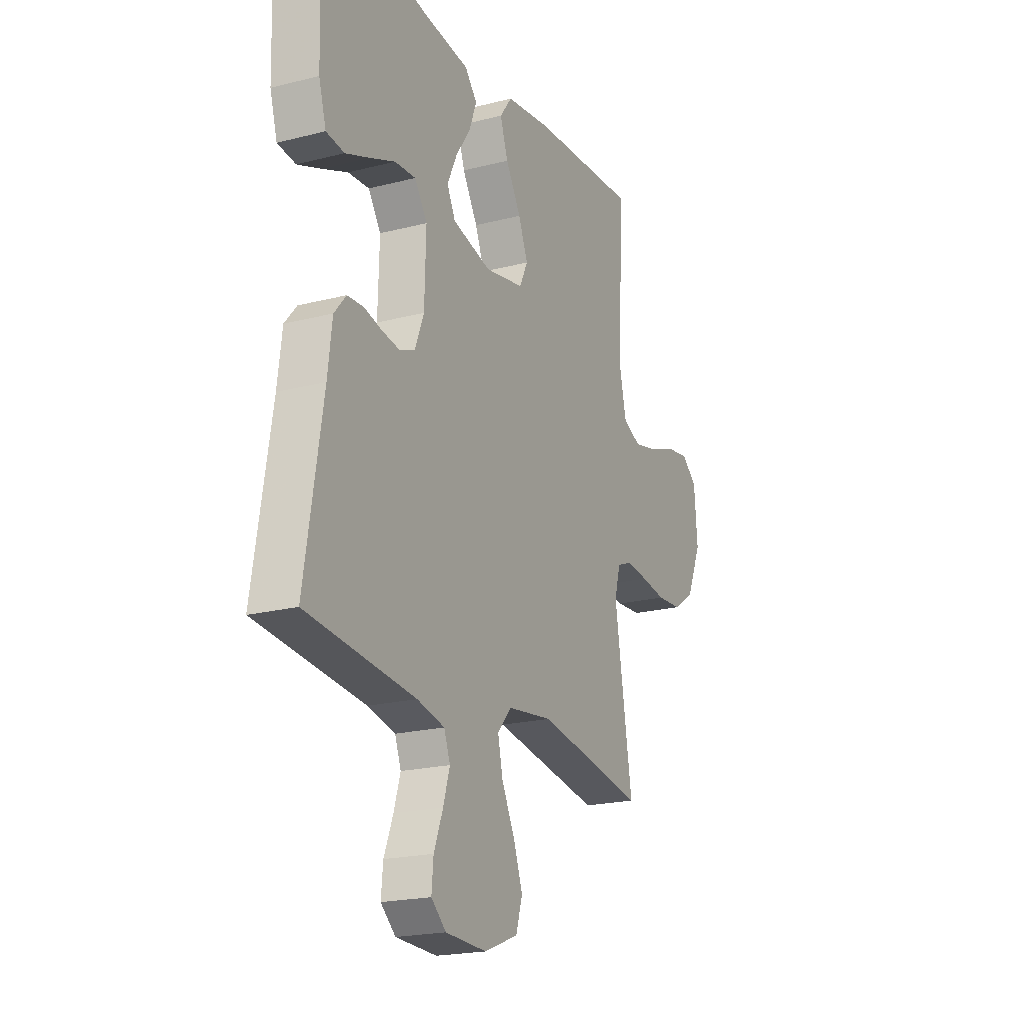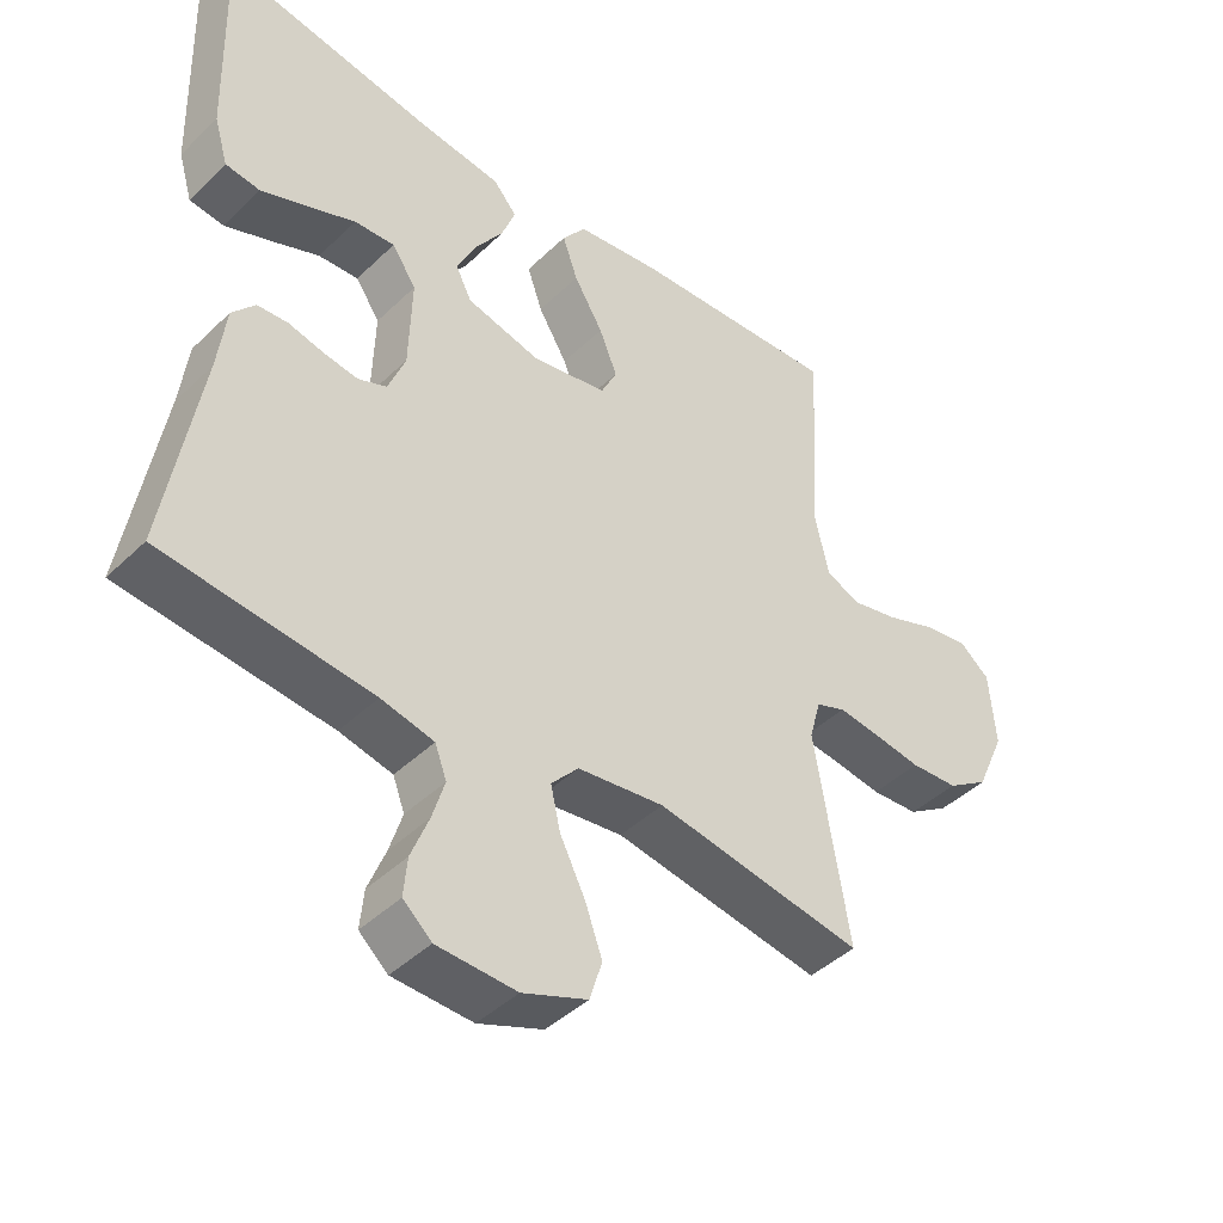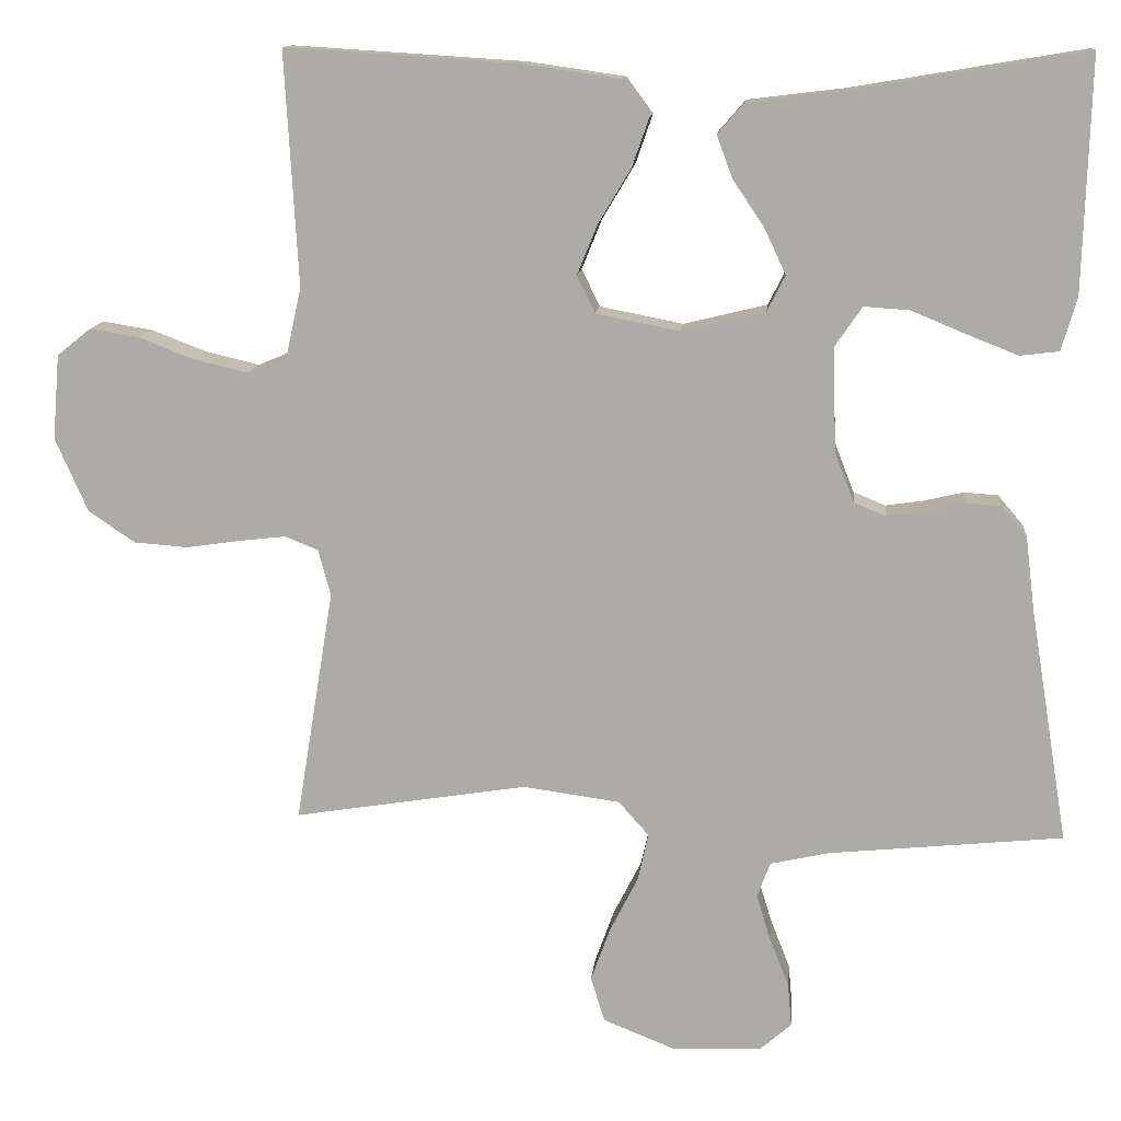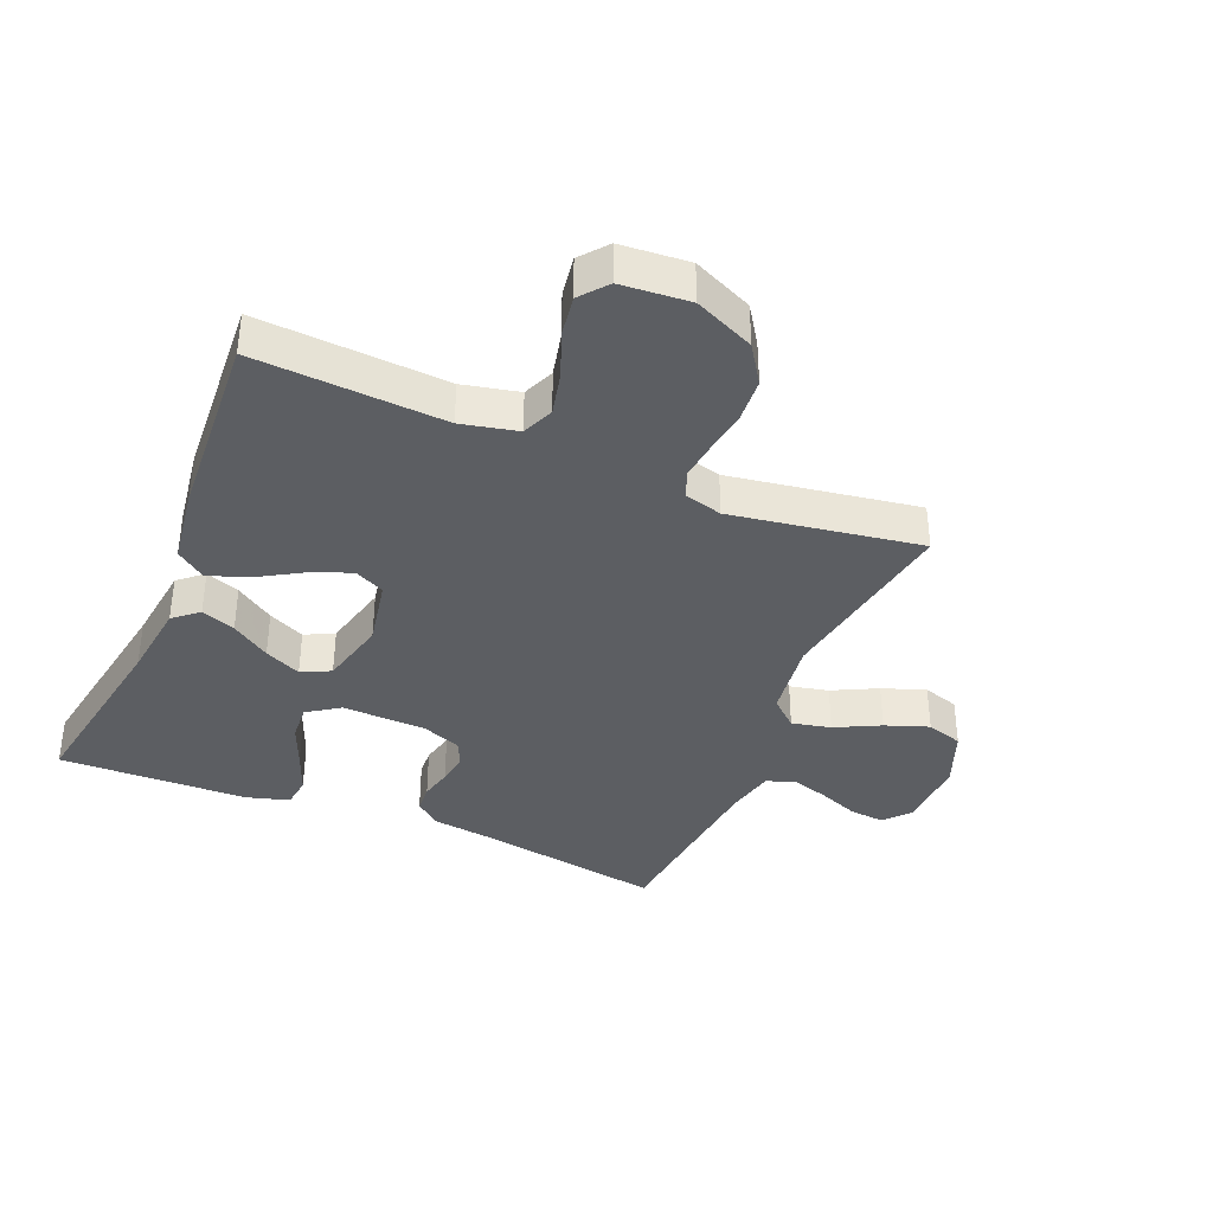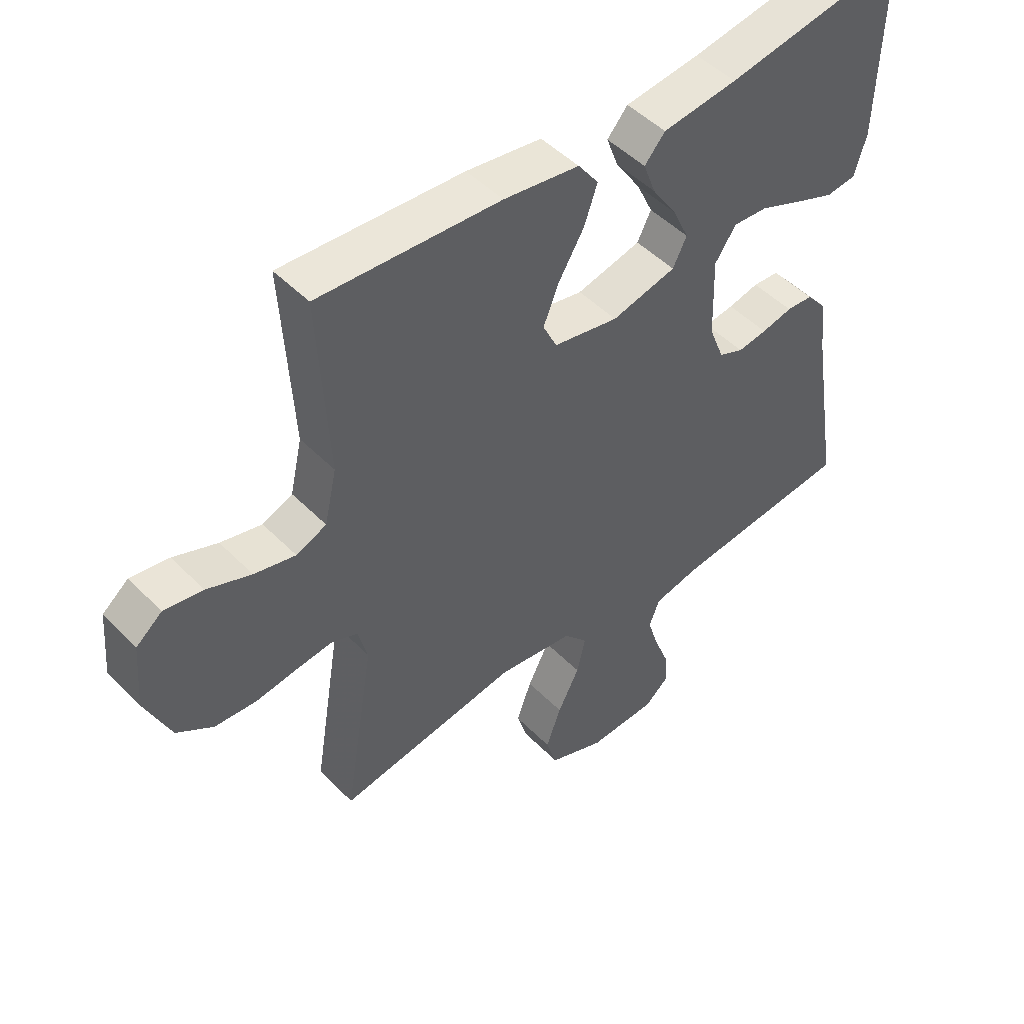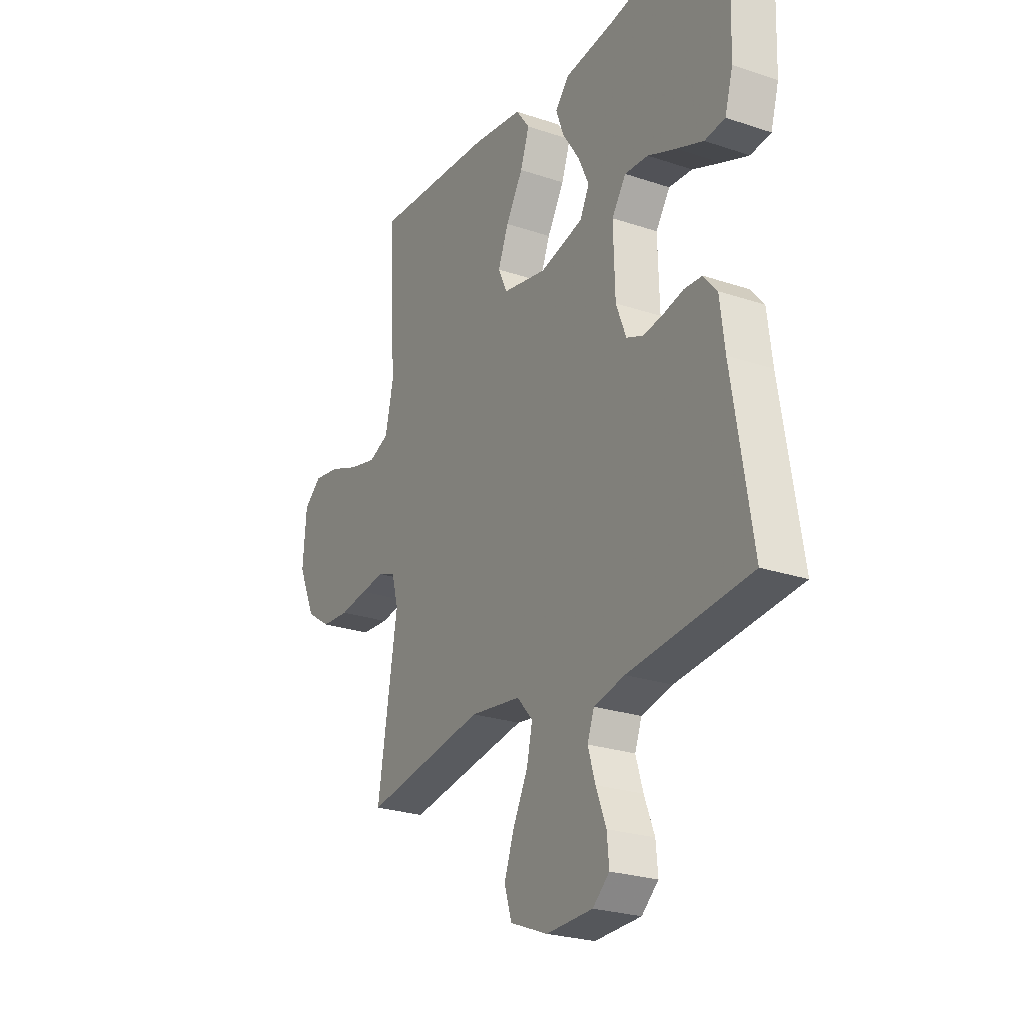
<metadata>
{"format":"obj","ext":"obj","renderer":"f3d","projection":"perspective","resolution":1024,"background":"white","views":[{"elev":-20.6,"azim":-65.1,"up":"+Z"},{"elev":-43.7,"azim":-41.8,"up":"+Z"},{"elev":12.6,"azim":-174.5,"up":"+Z"},{"elev":-37.5,"azim":67.1,"up":"+Y"},{"elev":48.4,"azim":138.3,"up":"+Z"},{"elev":-24.9,"azim":-118.7,"up":"+Z"}]}
</metadata>
<code>
v 0.5 0.07 0.5
v 0.483 0.07 0.2
v 0.503 0.07 0.111
v 0.553 0.07 0.09
v 0.621 0.07 0.106
v 0.694 0.07 0.134
v 0.758 0.07 0.144
v 0.801 0.07 0.109
v 0.81 0.07 0
v 0.768 0.07 -0.095
v 0.708 0.07 -0.135
v 0.639 0.07 -0.14
v 0.57 0.07 -0.13
v 0.51 0.07 -0.123
v 0.467 0.07 -0.14
v 0.451 0.07 -0.2
v 0.5 0.07 -0.5
v 0.2 0.07 -0.452
v 0.075 0.07 -0.469
v 0.036 0.07 -0.513
v 0.05 0.07 -0.575
v 0.086 0.07 -0.646
v 0.111 0.07 -0.715
v 0.093 0.07 -0.773
v 0 0.07 -0.81
v -0.114 0.07 -0.806
v -0.155 0.07 -0.77
v -0.15 0.07 -0.715
v -0.125 0.07 -0.651
v -0.107 0.07 -0.592
v -0.124 0.07 -0.547
v -0.2 0.07 -0.53
v -0.5 0.07 -0.5
v -0.451 0.07 -0.2
v -0.439 0.07 -0.104
v -0.406 0.07 -0.065
v -0.362 0.07 -0.062
v -0.311 0.07 -0.074
v -0.262 0.07 -0.081
v -0.221 0.07 -0.064
v -0.196 0.07 0
v -0.192 0.07 0.134
v -0.227 0.07 0.185
v -0.285 0.07 0.181
v -0.355 0.07 0.152
v -0.421 0.07 0.126
v -0.471 0.07 0.132
v -0.491 0.07 0.2
v -0.5 0.07 0.5
v -0.2 0.07 0.45
v -0.076 0.07 0.435
v -0.042 0.07 0.396
v -0.062 0.07 0.342
v -0.103 0.07 0.281
v -0.13 0.07 0.223
v -0.107 0.07 0.177
v 0 0.07 0.151
v 0.108 0.07 0.172
v 0.131 0.07 0.22
v 0.105 0.07 0.284
v 0.063 0.07 0.354
v 0.041 0.07 0.417
v 0.075 0.07 0.463
v 0.2 0.07 0.481
v 0.5 0 0.5
v 0.483 0 0.2
v 0.503 0 0.111
v 0.553 0 0.09
v 0.621 0 0.106
v 0.694 0 0.134
v 0.758 0 0.144
v 0.801 0 0.109
v 0.81 0 0
v 0.768 0 -0.095
v 0.708 0 -0.135
v 0.639 0 -0.14
v 0.57 0 -0.13
v 0.51 0 -0.123
v 0.467 0 -0.14
v 0.451 0 -0.2
v 0.5 0 -0.5
v 0.2 0 -0.452
v 0.075 0 -0.469
v 0.036 0 -0.513
v 0.05 0 -0.575
v 0.086 0 -0.646
v 0.111 0 -0.715
v 0.093 0 -0.773
v 0 0 -0.81
v -0.114 0 -0.806
v -0.155 0 -0.77
v -0.15 0 -0.715
v -0.125 0 -0.651
v -0.107 0 -0.592
v -0.124 0 -0.547
v -0.2 0 -0.53
v -0.5 0 -0.5
v -0.451 0 -0.2
v -0.439 0 -0.104
v -0.406 0 -0.065
v -0.362 0 -0.062
v -0.311 0 -0.074
v -0.262 0 -0.081
v -0.221 0 -0.064
v -0.196 0 0
v -0.192 0 0.134
v -0.227 0 0.185
v -0.285 0 0.181
v -0.355 0 0.152
v -0.421 0 0.126
v -0.471 0 0.132
v -0.491 0 0.2
v -0.5 0 0.5
v -0.2 0 0.45
v -0.076 0 0.435
v -0.042 0 0.396
v -0.062 0 0.342
v -0.103 0 0.281
v -0.13 0 0.223
v -0.107 0 0.177
v 0 0 0.151
v 0.108 0 0.172
v 0.131 0 0.22
v 0.105 0 0.284
v 0.063 0 0.354
v 0.041 0 0.417
v 0.075 0 0.463
v 0.2 0 0.481
f 63 64 1 2
f 60 61 62 63
f 59 60 63 2
f 58 59 2 3
f 57 58 3 4
f 51 52 53 54
f 50 51 54 55
f 49 50 55
f 44 45 46 47
f 44 47 48 49
f 35 36 37 38
f 34 35 38 39
f 32 33 34 39
f 31 32 39 40
f 26 27 28 29
f 26 29 30
f 25 26 30
f 21 22 23 24
f 20 21 24 25
f 16 17 18
f 15 16 18 19
f 10 11 12 13
f 10 13 14
f 9 10 14
f 8 9 14 15
f 5 6 7 8
f 4 5 8 15
f 49 55 56
f 43 44 49
f 43 49 56
f 42 43 56 57
f 30 31 40 41
f 20 25 30 41
f 19 20 41 42
f 19 42 57
f 4 15 19 57
f 66 65 128 127
f 127 126 125 124
f 66 127 124 123
f 67 66 123 122
f 68 67 122 121
f 118 117 116 115
f 119 118 115 114
f 119 114 113
f 111 110 109 108
f 113 112 111 108
f 102 101 100 99
f 103 102 99 98
f 103 98 97 96
f 104 103 96 95
f 93 92 91 90
f 94 93 90
f 94 90 89
f 88 87 86 85
f 89 88 85 84
f 82 81 80
f 83 82 80 79
f 77 76 75 74
f 78 77 74
f 78 74 73
f 79 78 73 72
f 72 71 70 69
f 79 72 69 68
f 120 119 113
f 113 108 107
f 120 113 107
f 121 120 107 106
f 105 104 95 94
f 105 94 89 84
f 106 105 84 83
f 121 106 83
f 121 83 79 68
f 1 65 66 2
f 2 66 67 3
f 3 67 68 4
f 4 68 69 5
f 5 69 70 6
f 6 70 71 7
f 7 71 72 8
f 8 72 73 9
f 9 73 74 10
f 10 74 75 11
f 11 75 76 12
f 12 76 77 13
f 13 77 78 14
f 14 78 79 15
f 15 79 80 16
f 16 80 81 17
f 17 81 82 18
f 18 82 83 19
f 19 83 84 20
f 20 84 85 21
f 21 85 86 22
f 22 86 87 23
f 23 87 88 24
f 24 88 89 25
f 25 89 90 26
f 26 90 91 27
f 27 91 92 28
f 28 92 93 29
f 29 93 94 30
f 30 94 95 31
f 31 95 96 32
f 32 96 97 33
f 33 97 98 34
f 34 98 99 35
f 35 99 100 36
f 36 100 101 37
f 37 101 102 38
f 38 102 103 39
f 39 103 104 40
f 40 104 105 41
f 41 105 106 42
f 42 106 107 43
f 43 107 108 44
f 44 108 109 45
f 45 109 110 46
f 46 110 111 47
f 47 111 112 48
f 48 112 113 49
f 49 113 114 50
f 50 114 115 51
f 51 115 116 52
f 52 116 117 53
f 53 117 118 54
f 54 118 119 55
f 55 119 120 56
f 56 120 121 57
f 57 121 122 58
f 58 122 123 59
f 59 123 124 60
f 60 124 125 61
f 61 125 126 62
f 62 126 127 63
f 63 127 128 64
f 64 128 65 1

</code>
